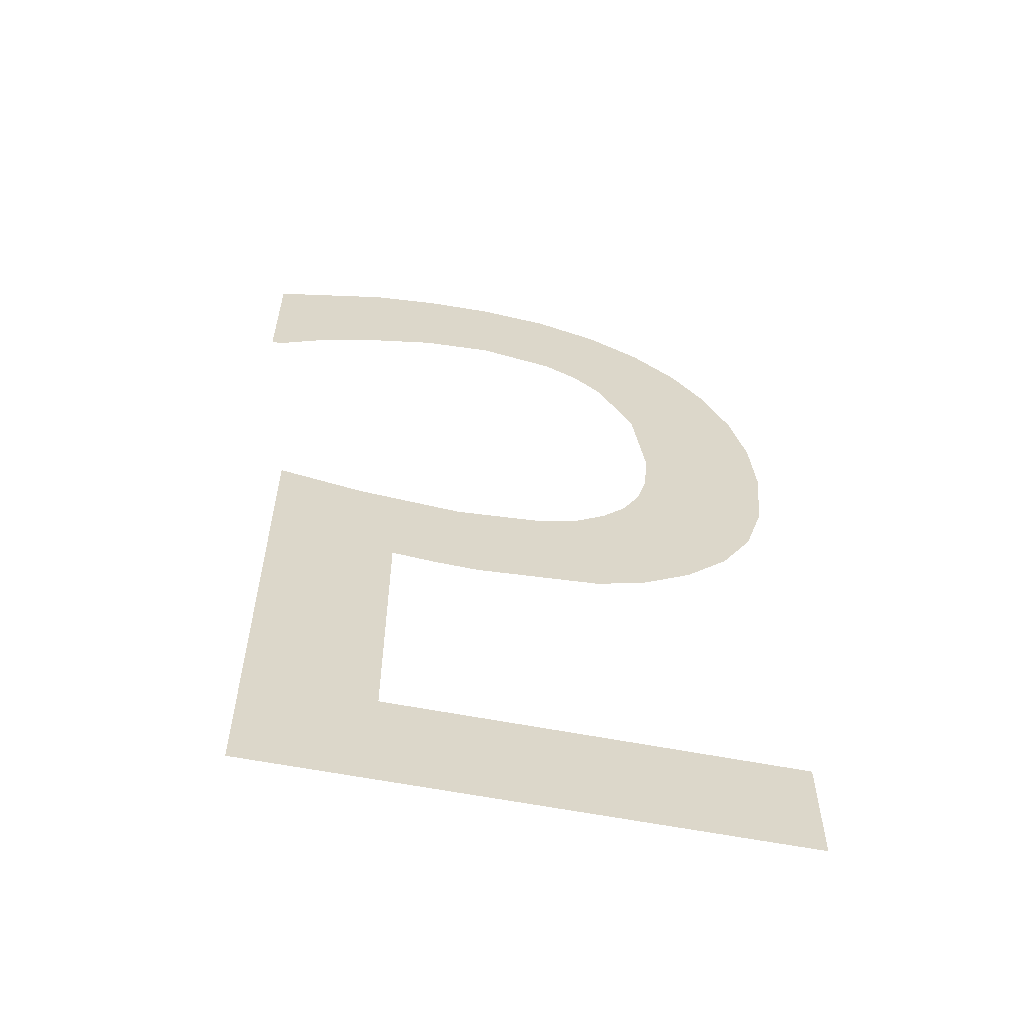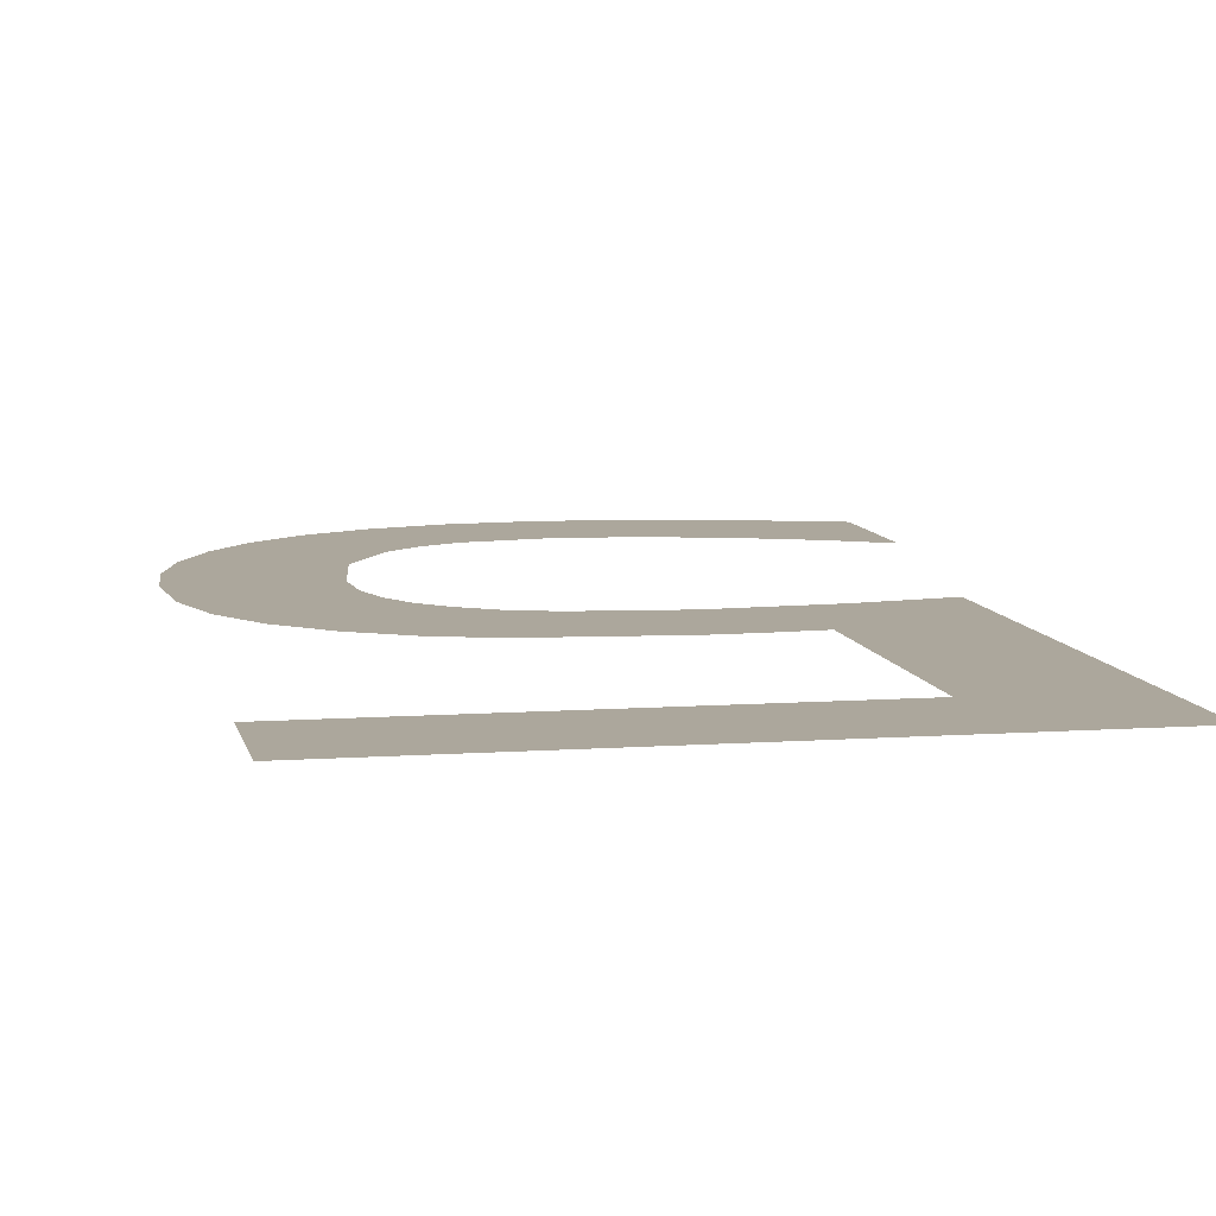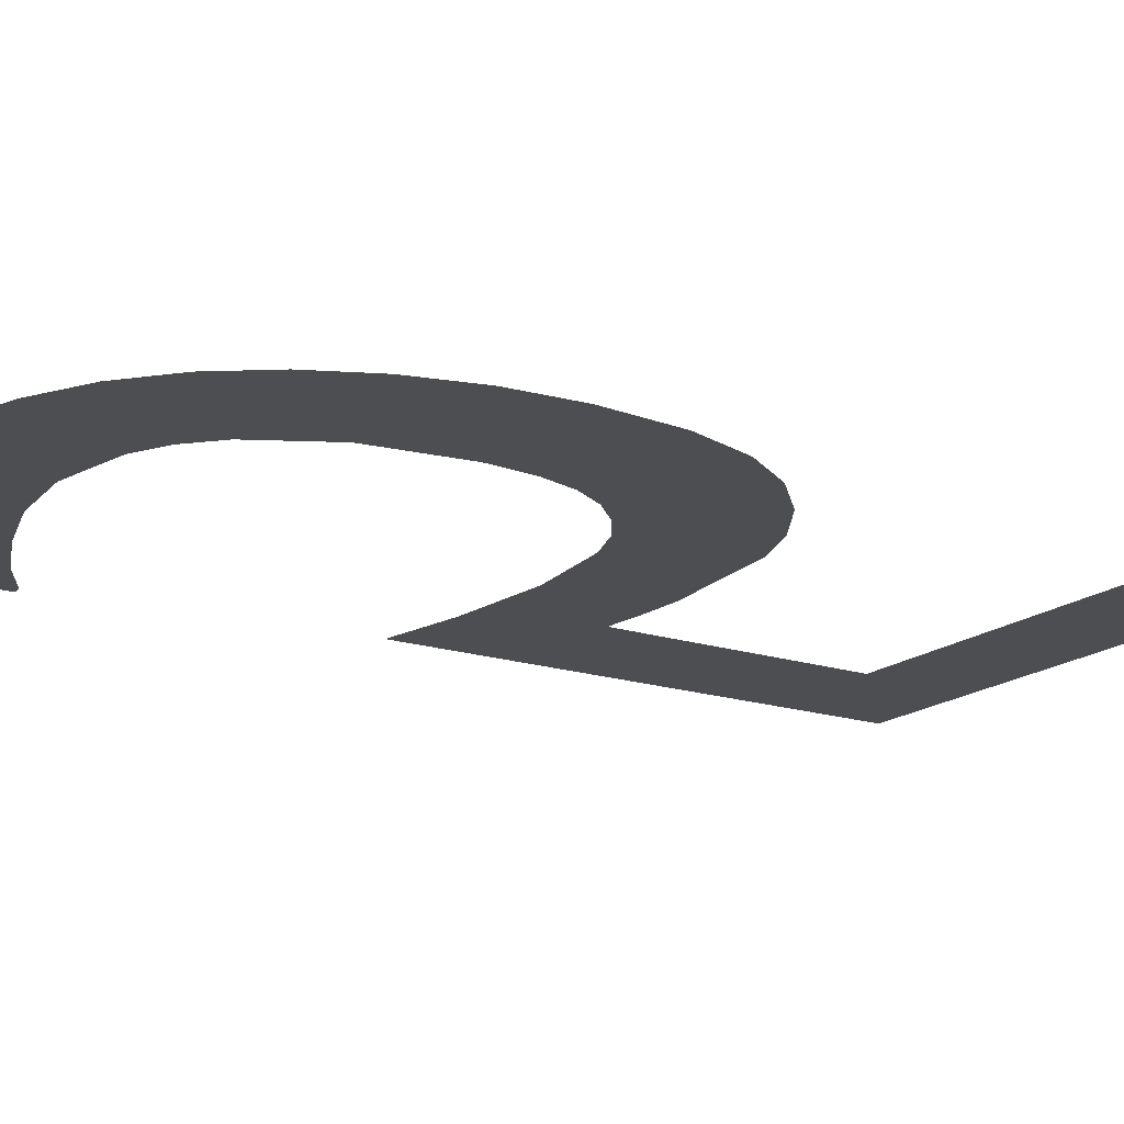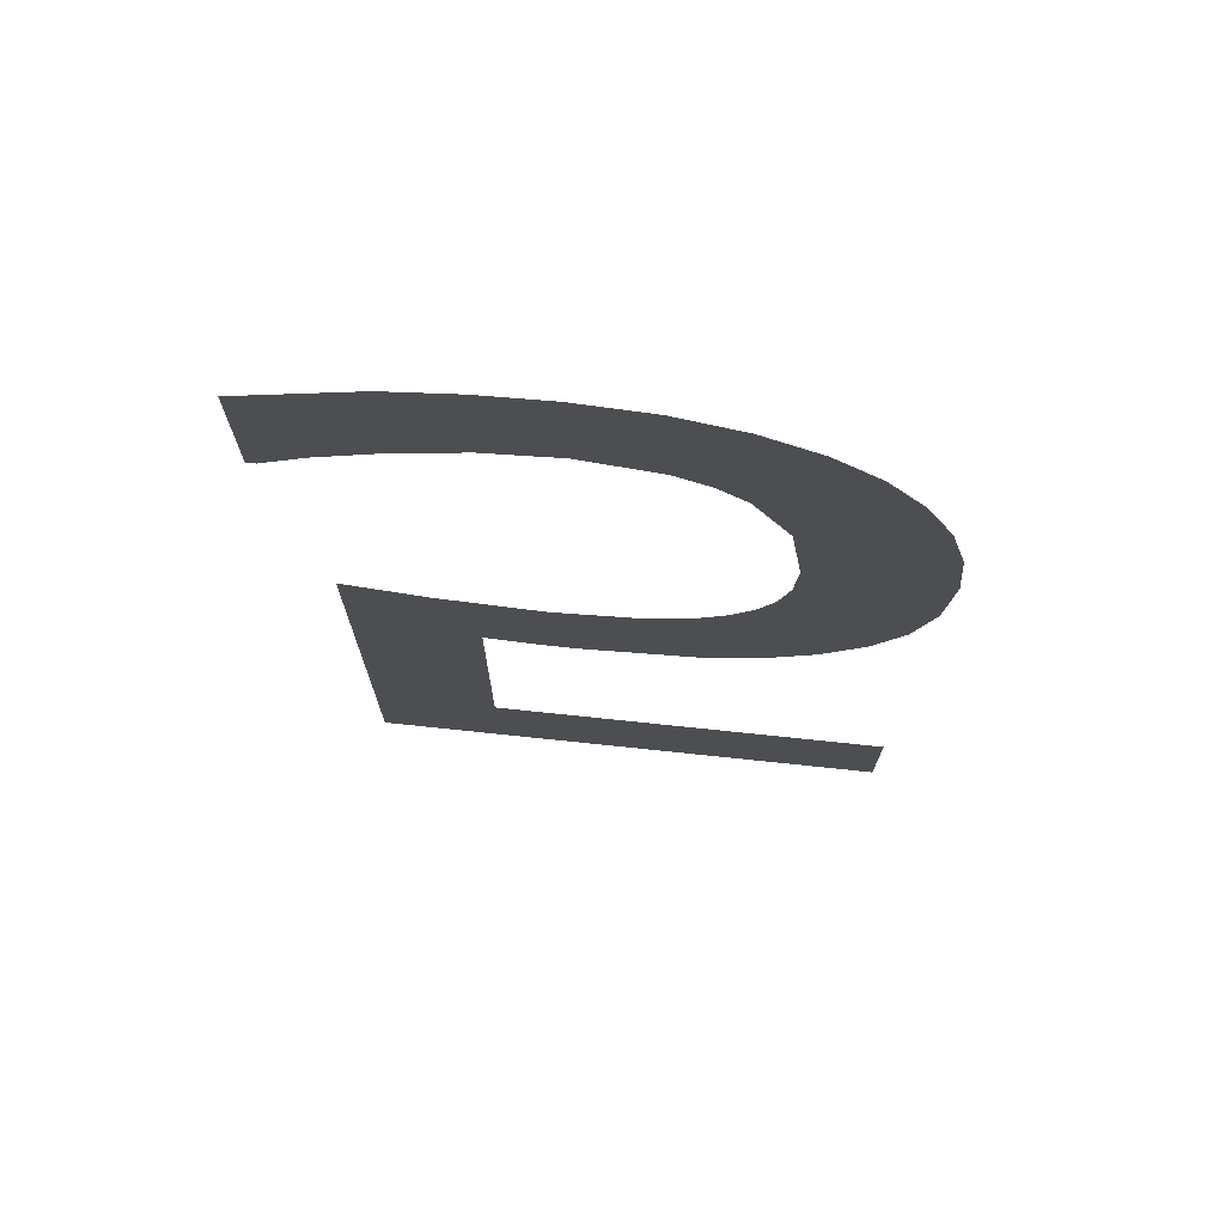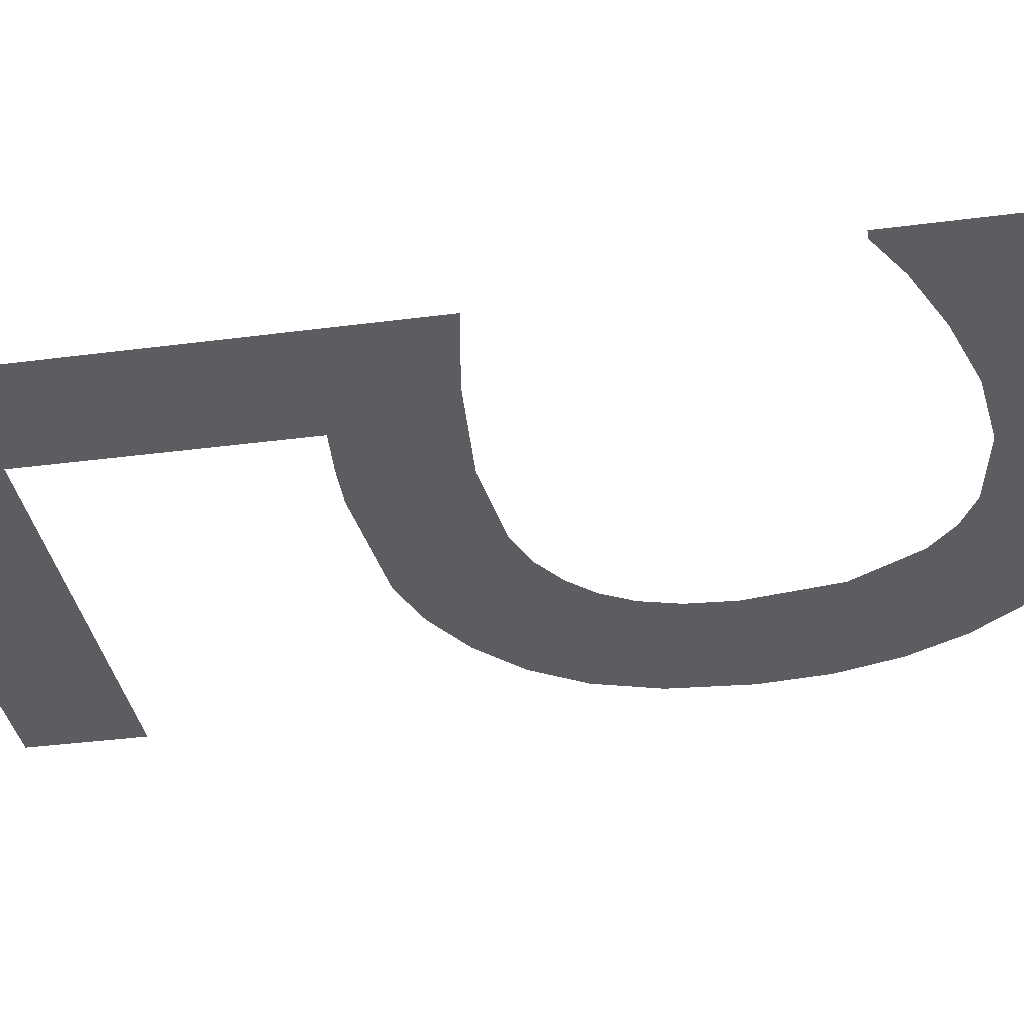
<metadata>
{"format":"obj","ext":"obj","renderer":"f3d","projection":"perspective","resolution":1024,"background":"white","views":[{"elev":-59.7,"azim":-11.3,"up":"+Z"},{"elev":8.3,"azim":168.7,"up":"+Y"},{"elev":-17.2,"azim":56.8,"up":"+Y"},{"elev":73.0,"azim":6.0,"up":"+Z"},{"elev":-35.9,"azim":-80.2,"up":"+Y"}]}
</metadata>
<code>
o mesh97/mesh97-geometry#mesh97-geometry
v -0.315 -0.1202 0.01202
v -0.3132 -0.1202 0.01368
v -0.315 -0.1202 0.01929
v -0.3072 -0.1202 0.01202
v -0.3137 -0.1202 0.01907
v -0.3072 -0.1202 0.01368
v -0.3132 -0.1202 0.01744
v -0.3122 -0.1202 0.01895
v -0.3125 -0.1202 0.01738
v -0.3119 -0.1202 0.01736
v -0.3109 -0.1202 0.0191
v -0.31 -0.1202 0.01754
v -0.3103 -0.1202 0.0193
v -0.3099 -0.1202 0.01961
v -0.3093 -0.1202 0.01781
v -0.3095 -0.1202 0.01996
v -0.3093 -0.1202 0.0204
v -0.3086 -0.1202 0.01824
v -0.3091 -0.1202 0.02096
v -0.3091 -0.1202 0.02164
v -0.3091 -0.1202 0.02563
v -0.3084 -0.1202 0.02505
v -0.3093 -0.1202 0.02296
v -0.308 -0.1202 0.01884
v -0.3098 -0.1202 0.02393
v -0.3079 -0.1202 0.02436
v -0.3099 -0.1202 0.02607
v -0.3075 -0.1202 0.01957
v -0.3102 -0.1202 0.02433
v -0.3075 -0.1202 0.02354
v -0.3107 -0.1202 0.02459
v -0.3073 -0.1202 0.02049
v -0.3108 -0.1202 0.02635
v -0.3072 -0.1202 0.02263
v -0.3118 -0.1202 0.0248
v -0.3072 -0.1202 0.02165
v -0.3119 -0.1202 0.02644
v -0.3129 -0.1202 0.02638
v -0.3129 -0.1202 0.02469
v -0.3139 -0.1202 0.02621
v -0.3139 -0.1202 0.02438
v -0.3148 -0.1202 0.024
v -0.3154 -0.1202 0.02363
v -0.3156 -0.1202 0.02563
v -0.3156 -0.1202 0.02363
f 1 2 3
f 2 1 4
f 3 2 1
f 4 1 2
f 3 2 5
f 5 2 3
f 2 4 6
f 6 4 2
f 7 5 2
f 2 5 7
f 5 7 8
f 8 7 5
f 8 7 9
f 9 7 8
f 8 9 10
f 10 9 8
f 8 10 11
f 11 10 8
f 11 10 12
f 12 10 11
f 11 12 13
f 13 12 11
f 13 12 14
f 14 12 13
f 14 12 15
f 15 12 14
f 14 15 16
f 16 15 14
f 16 15 17
f 17 15 16
f 17 15 18
f 18 15 17
f 17 18 19
f 19 18 17
f 19 18 20
f 20 18 19
f 20 18 21
f 21 18 20
f 21 18 22
f 22 18 21
f 21 23 20
f 20 23 21
f 22 18 24
f 24 18 22
f 21 25 23
f 23 25 21
f 22 24 26
f 26 24 22
f 27 25 21
f 21 25 27
f 26 24 28
f 28 24 26
f 27 29 25
f 25 29 27
f 26 28 30
f 30 28 26
f 27 31 29
f 29 31 27
f 30 28 32
f 32 28 30
f 33 31 27
f 27 31 33
f 30 32 34
f 34 32 30
f 33 35 31
f 31 35 33
f 34 32 36
f 36 32 34
f 37 35 33
f 33 35 37
f 38 35 37
f 37 35 38
f 38 39 35
f 35 39 38
f 40 39 38
f 38 39 40
f 40 41 39
f 39 41 40
f 40 42 41
f 41 42 40
f 40 43 42
f 42 43 40
f 44 43 40
f 40 43 44
f 43 44 45
f 45 44 43

</code>
